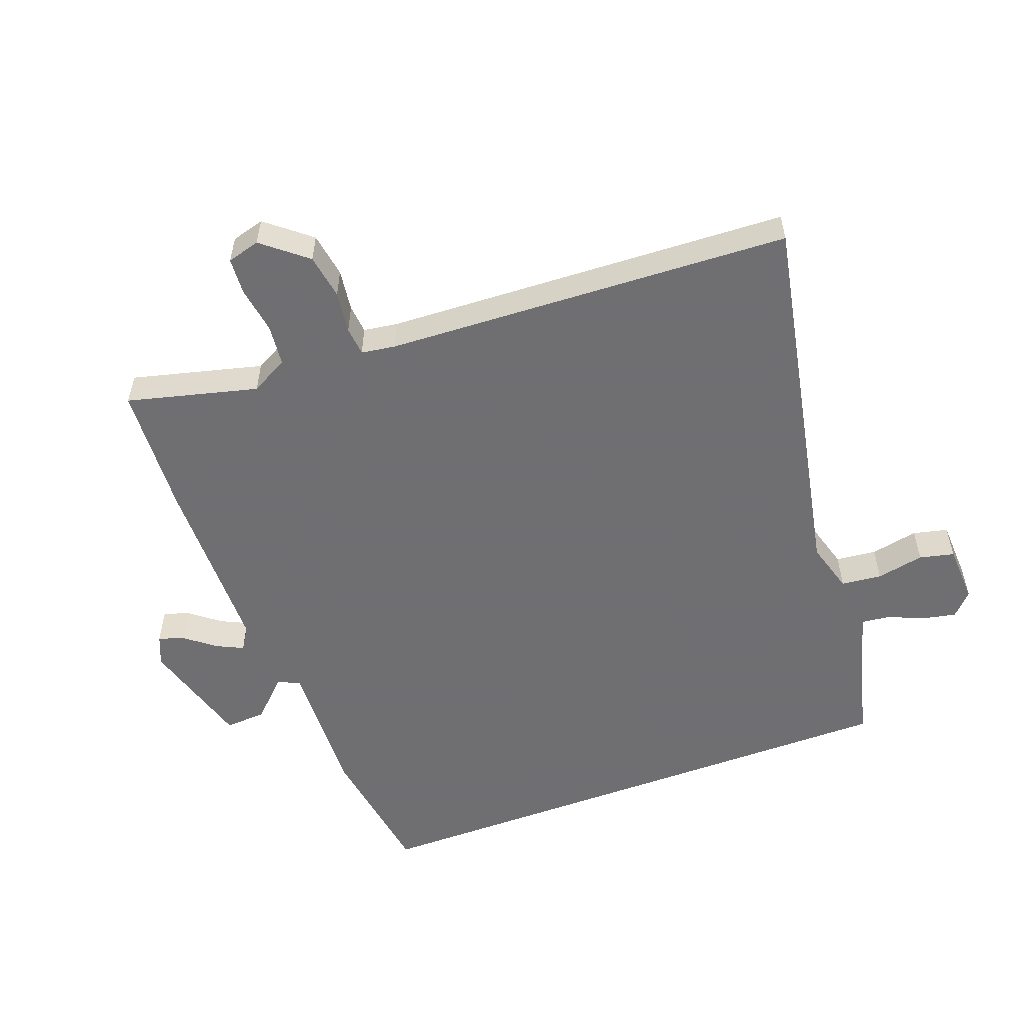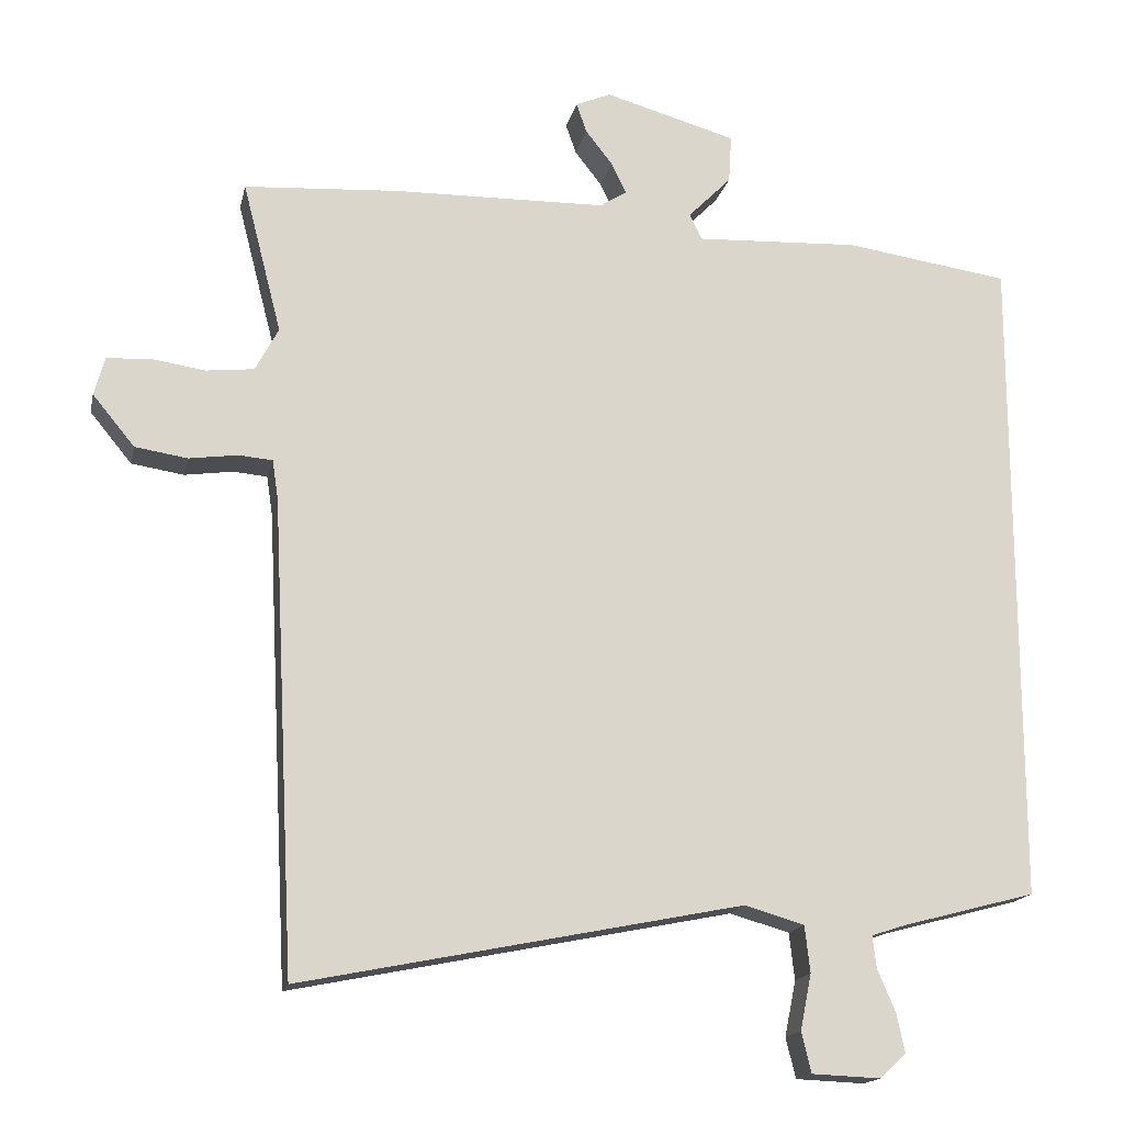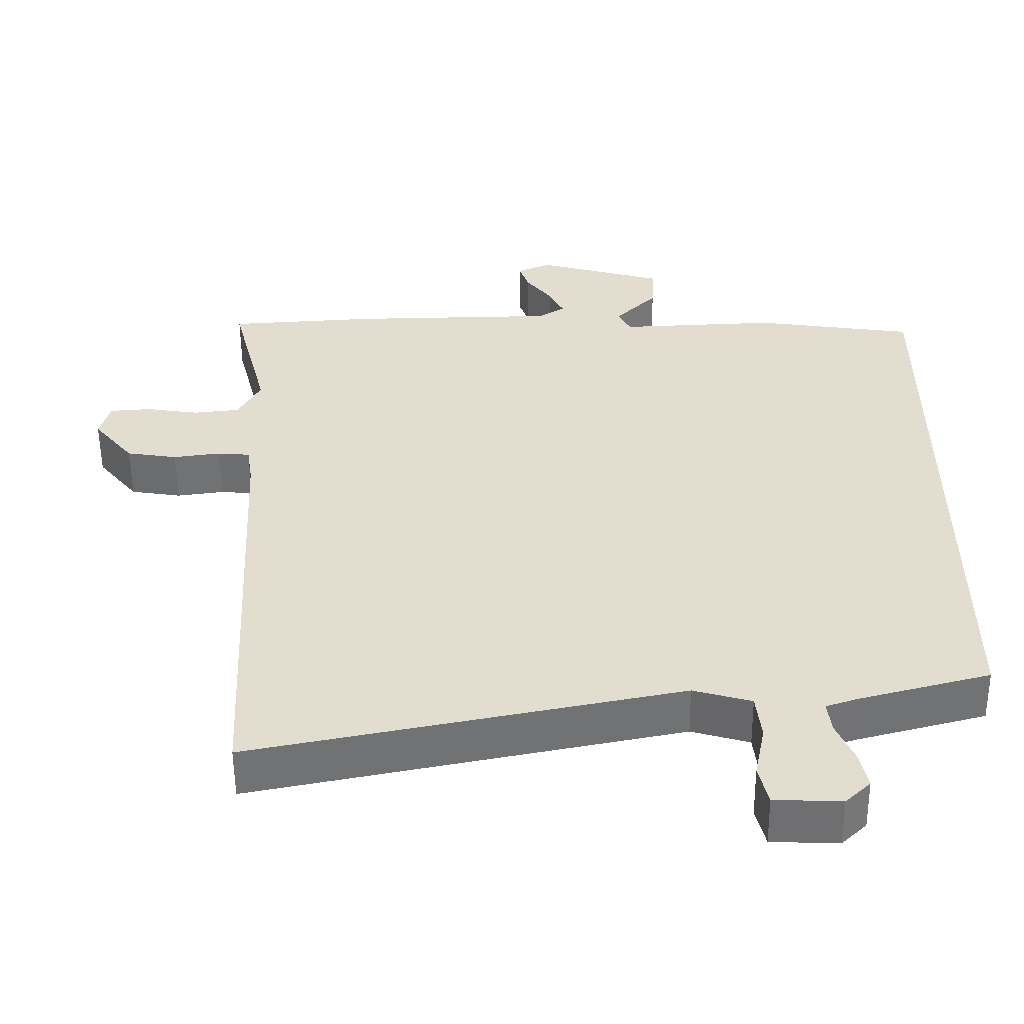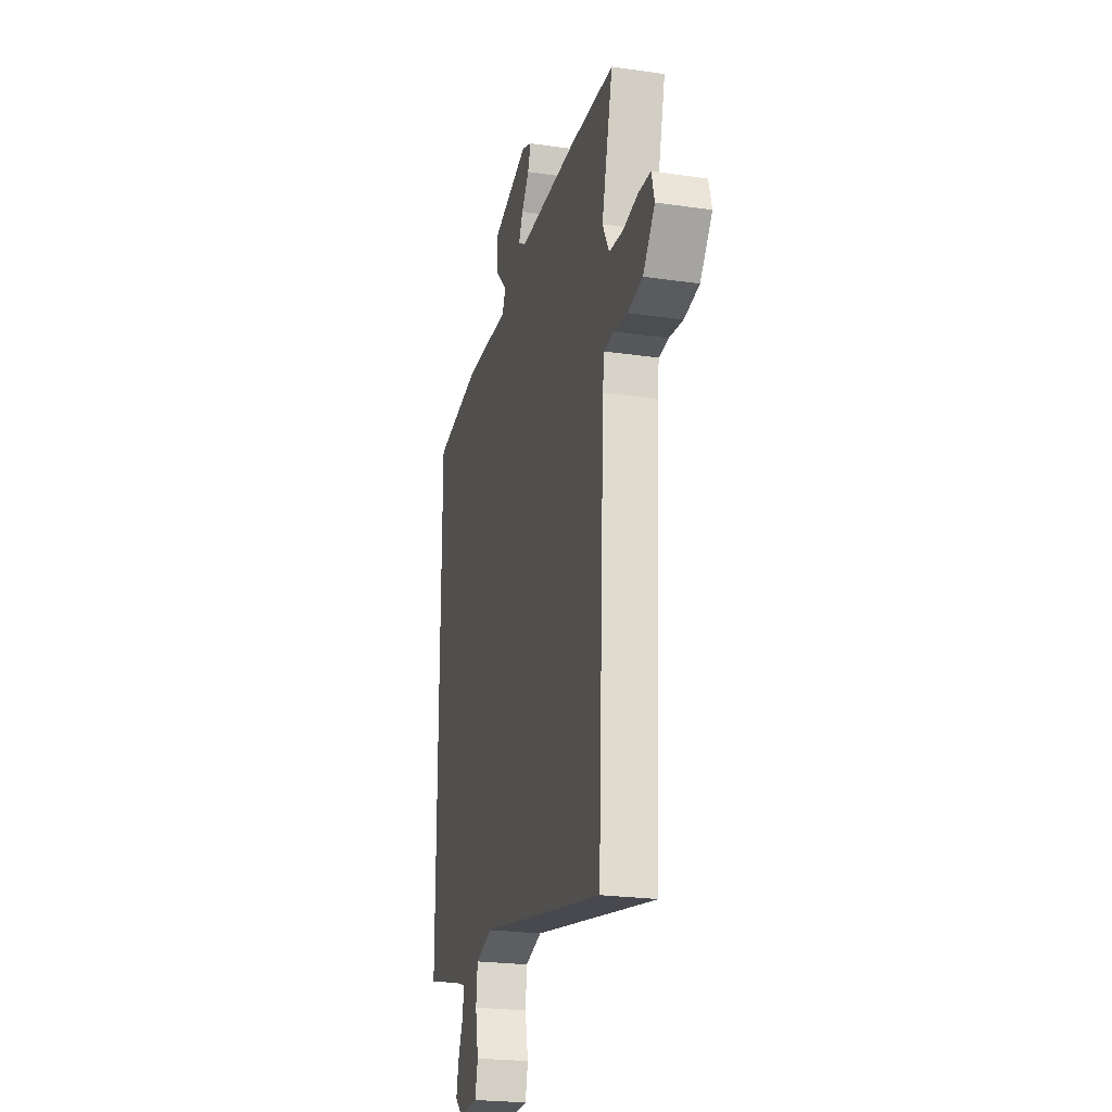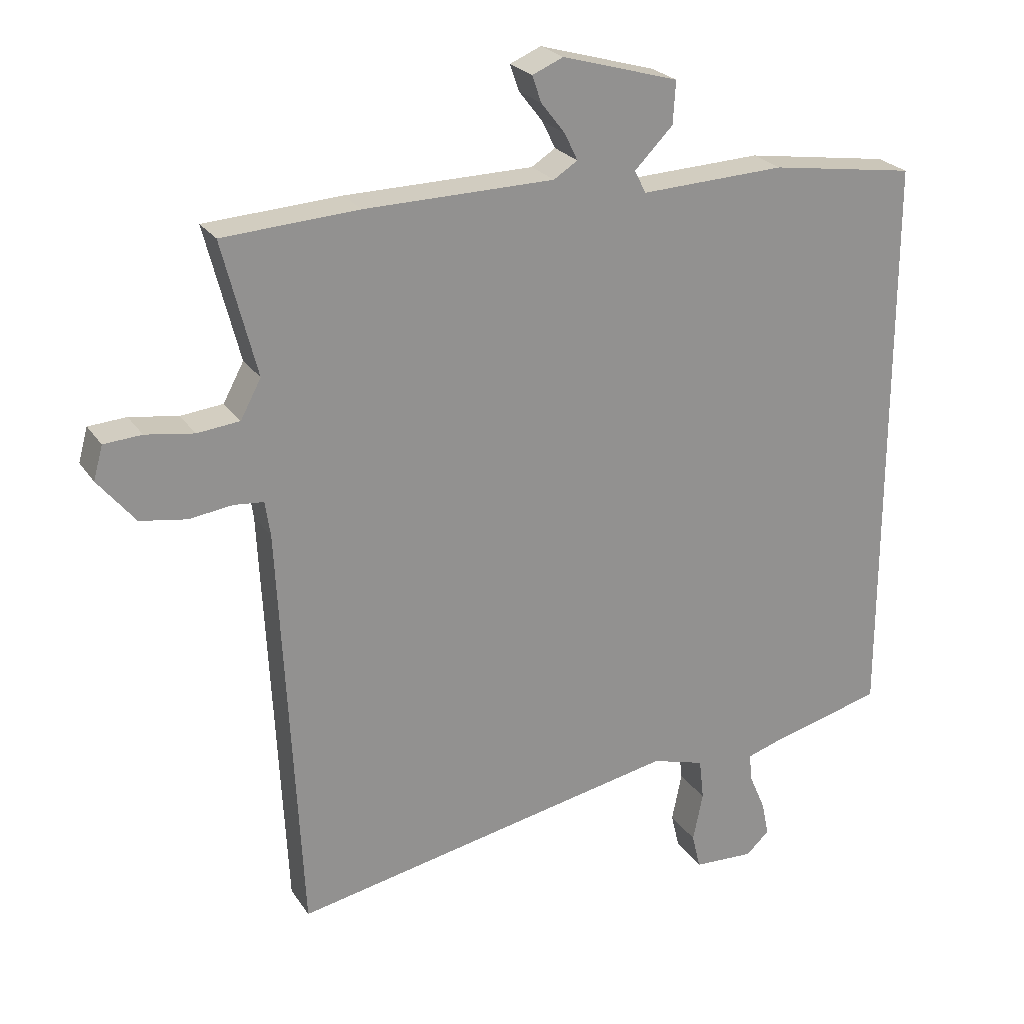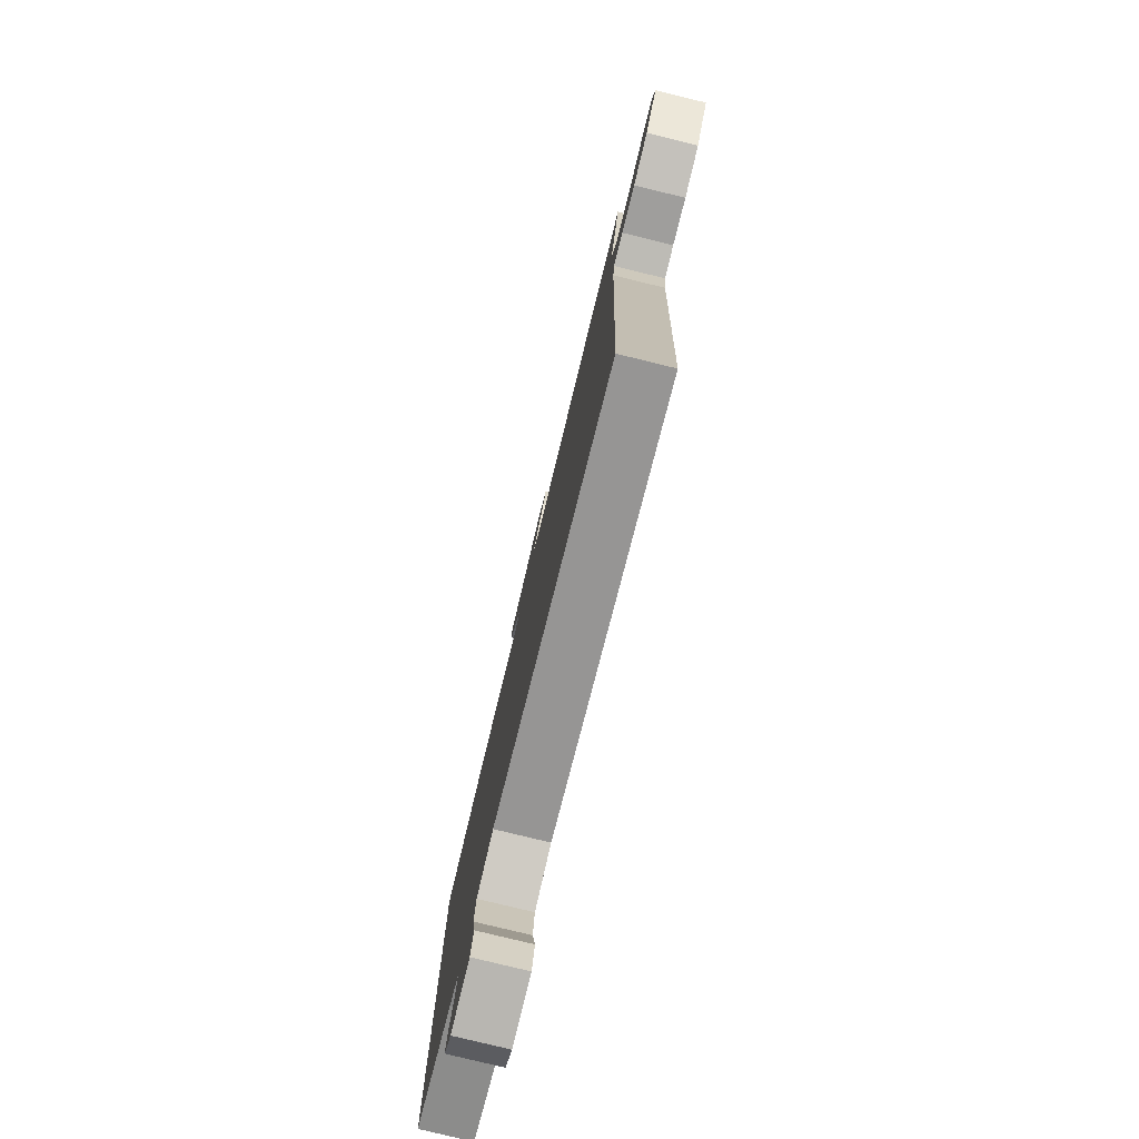
<metadata>
{"format":"obj","ext":"obj","renderer":"f3d","projection":"perspective","resolution":1024,"background":"white","views":[{"elev":-54.7,"azim":110.6,"up":"+Y"},{"elev":-16.4,"azim":168.0,"up":"+Z"},{"elev":-55.0,"azim":-179.5,"up":"+Z"},{"elev":-23.6,"azim":76.3,"up":"+Z"},{"elev":24.0,"azim":154.6,"up":"+Z"},{"elev":-78.9,"azim":76.3,"up":"+Z"}]}
</metadata>
<code>
v 0.485 0.07 -0.572
v -0.104 0.07 -0.454
v -0.184 0.07 -0.477
v -0.191 0.07 -0.54
v -0.176 0.07 -0.614
v -0.189 0.07 -0.668
v -0.281 0.07 -0.672
v -0.316 0.07 -0.639
v -0.305 0.07 -0.587
v -0.281 0.07 -0.531
v -0.276 0.07 -0.488
v -0.322 0.07 -0.473
v -0.5 0.07 -0.426
v -0.5 0.07 0.454
v -0.28 0.07 0.486
v -0.061 0.07 0.476
v -0.044 0.07 0.51
v -0.102 0.07 0.569
v -0.106 0.07 0.633
v 0.07 0.07 0.683
v 0.117 0.07 0.663
v 0.103 0.07 0.623
v 0.067 0.07 0.577
v 0.047 0.07 0.536
v 0.083 0.07 0.513
v 0.369 0.07 0.508
v 0.574 0.07 0.495
v 0.522 0.07 0.293
v 0.553 0.07 0.235
v 0.617 0.07 0.228
v 0.69 0.07 0.239
v 0.747 0.07 0.235
v 0.761 0.07 0.184
v 0.705 0.07 0.116
v 0.635 0.07 0.105
v 0.57 0.07 0.114
v 0.525 0.07 0.11
v 0.517 0.07 0.057
v 0.485 0 -0.572
v -0.104 0 -0.454
v -0.184 0 -0.477
v -0.191 0 -0.54
v -0.176 0 -0.614
v -0.189 0 -0.668
v -0.281 0 -0.672
v -0.316 0 -0.639
v -0.305 0 -0.587
v -0.281 0 -0.531
v -0.276 0 -0.488
v -0.322 0 -0.473
v -0.5 0 -0.426
v -0.5 0 0.454
v -0.28 0 0.486
v -0.061 0 0.476
v -0.044 0 0.51
v -0.102 0 0.569
v -0.106 0 0.633
v 0.07 0 0.683
v 0.117 0 0.663
v 0.103 0 0.623
v 0.067 0 0.577
v 0.047 0 0.536
v 0.083 0 0.513
v 0.369 0 0.508
v 0.574 0 0.495
v 0.522 0 0.293
v 0.553 0 0.235
v 0.617 0 0.228
v 0.69 0 0.239
v 0.747 0 0.235
v 0.761 0 0.184
v 0.705 0 0.116
v 0.635 0 0.105
v 0.57 0 0.114
v 0.525 0 0.11
v 0.517 0 0.057
f 34 35 36
f 33 34 36
f 32 33 36
f 31 32 36
f 30 31 36
f 29 30 36 37
f 28 29 37
f 25 26 27 28
f 25 28 37 38
f 21 22 23
f 20 21 23
f 19 20 23
f 18 19 23
f 17 18 23
f 16 17 23 24
f 14 15 16
f 13 14 16
f 12 13 16
f 24 25 38
f 16 24 38
f 12 16 38
f 11 12 38
f 8 9 10
f 7 8 10
f 6 7 10
f 5 6 10
f 4 5 10
f 3 4 10 11
f 38 1 2
f 2 3 11 38
f 74 73 72
f 74 72 71
f 74 71 70
f 74 70 69
f 74 69 68
f 75 74 68 67
f 75 67 66
f 66 65 64 63
f 76 75 66 63
f 61 60 59
f 61 59 58
f 61 58 57
f 61 57 56
f 61 56 55
f 62 61 55 54
f 54 53 52
f 54 52 51
f 54 51 50
f 76 63 62
f 76 62 54
f 76 54 50
f 76 50 49
f 48 47 46
f 48 46 45
f 48 45 44
f 48 44 43
f 48 43 42
f 49 48 42 41
f 40 39 76
f 76 49 41 40
f 1 39 40 2
f 2 40 41 3
f 3 41 42 4
f 4 42 43 5
f 5 43 44 6
f 6 44 45 7
f 7 45 46 8
f 8 46 47 9
f 9 47 48 10
f 10 48 49 11
f 11 49 50 12
f 12 50 51 13
f 13 51 52 14
f 14 52 53 15
f 15 53 54 16
f 16 54 55 17
f 17 55 56 18
f 18 56 57 19
f 19 57 58 20
f 20 58 59 21
f 21 59 60 22
f 22 60 61 23
f 23 61 62 24
f 24 62 63 25
f 25 63 64 26
f 26 64 65 27
f 27 65 66 28
f 28 66 67 29
f 29 67 68 30
f 30 68 69 31
f 31 69 70 32
f 32 70 71 33
f 33 71 72 34
f 34 72 73 35
f 35 73 74 36
f 36 74 75 37
f 37 75 76 38
f 38 76 39 1

</code>
